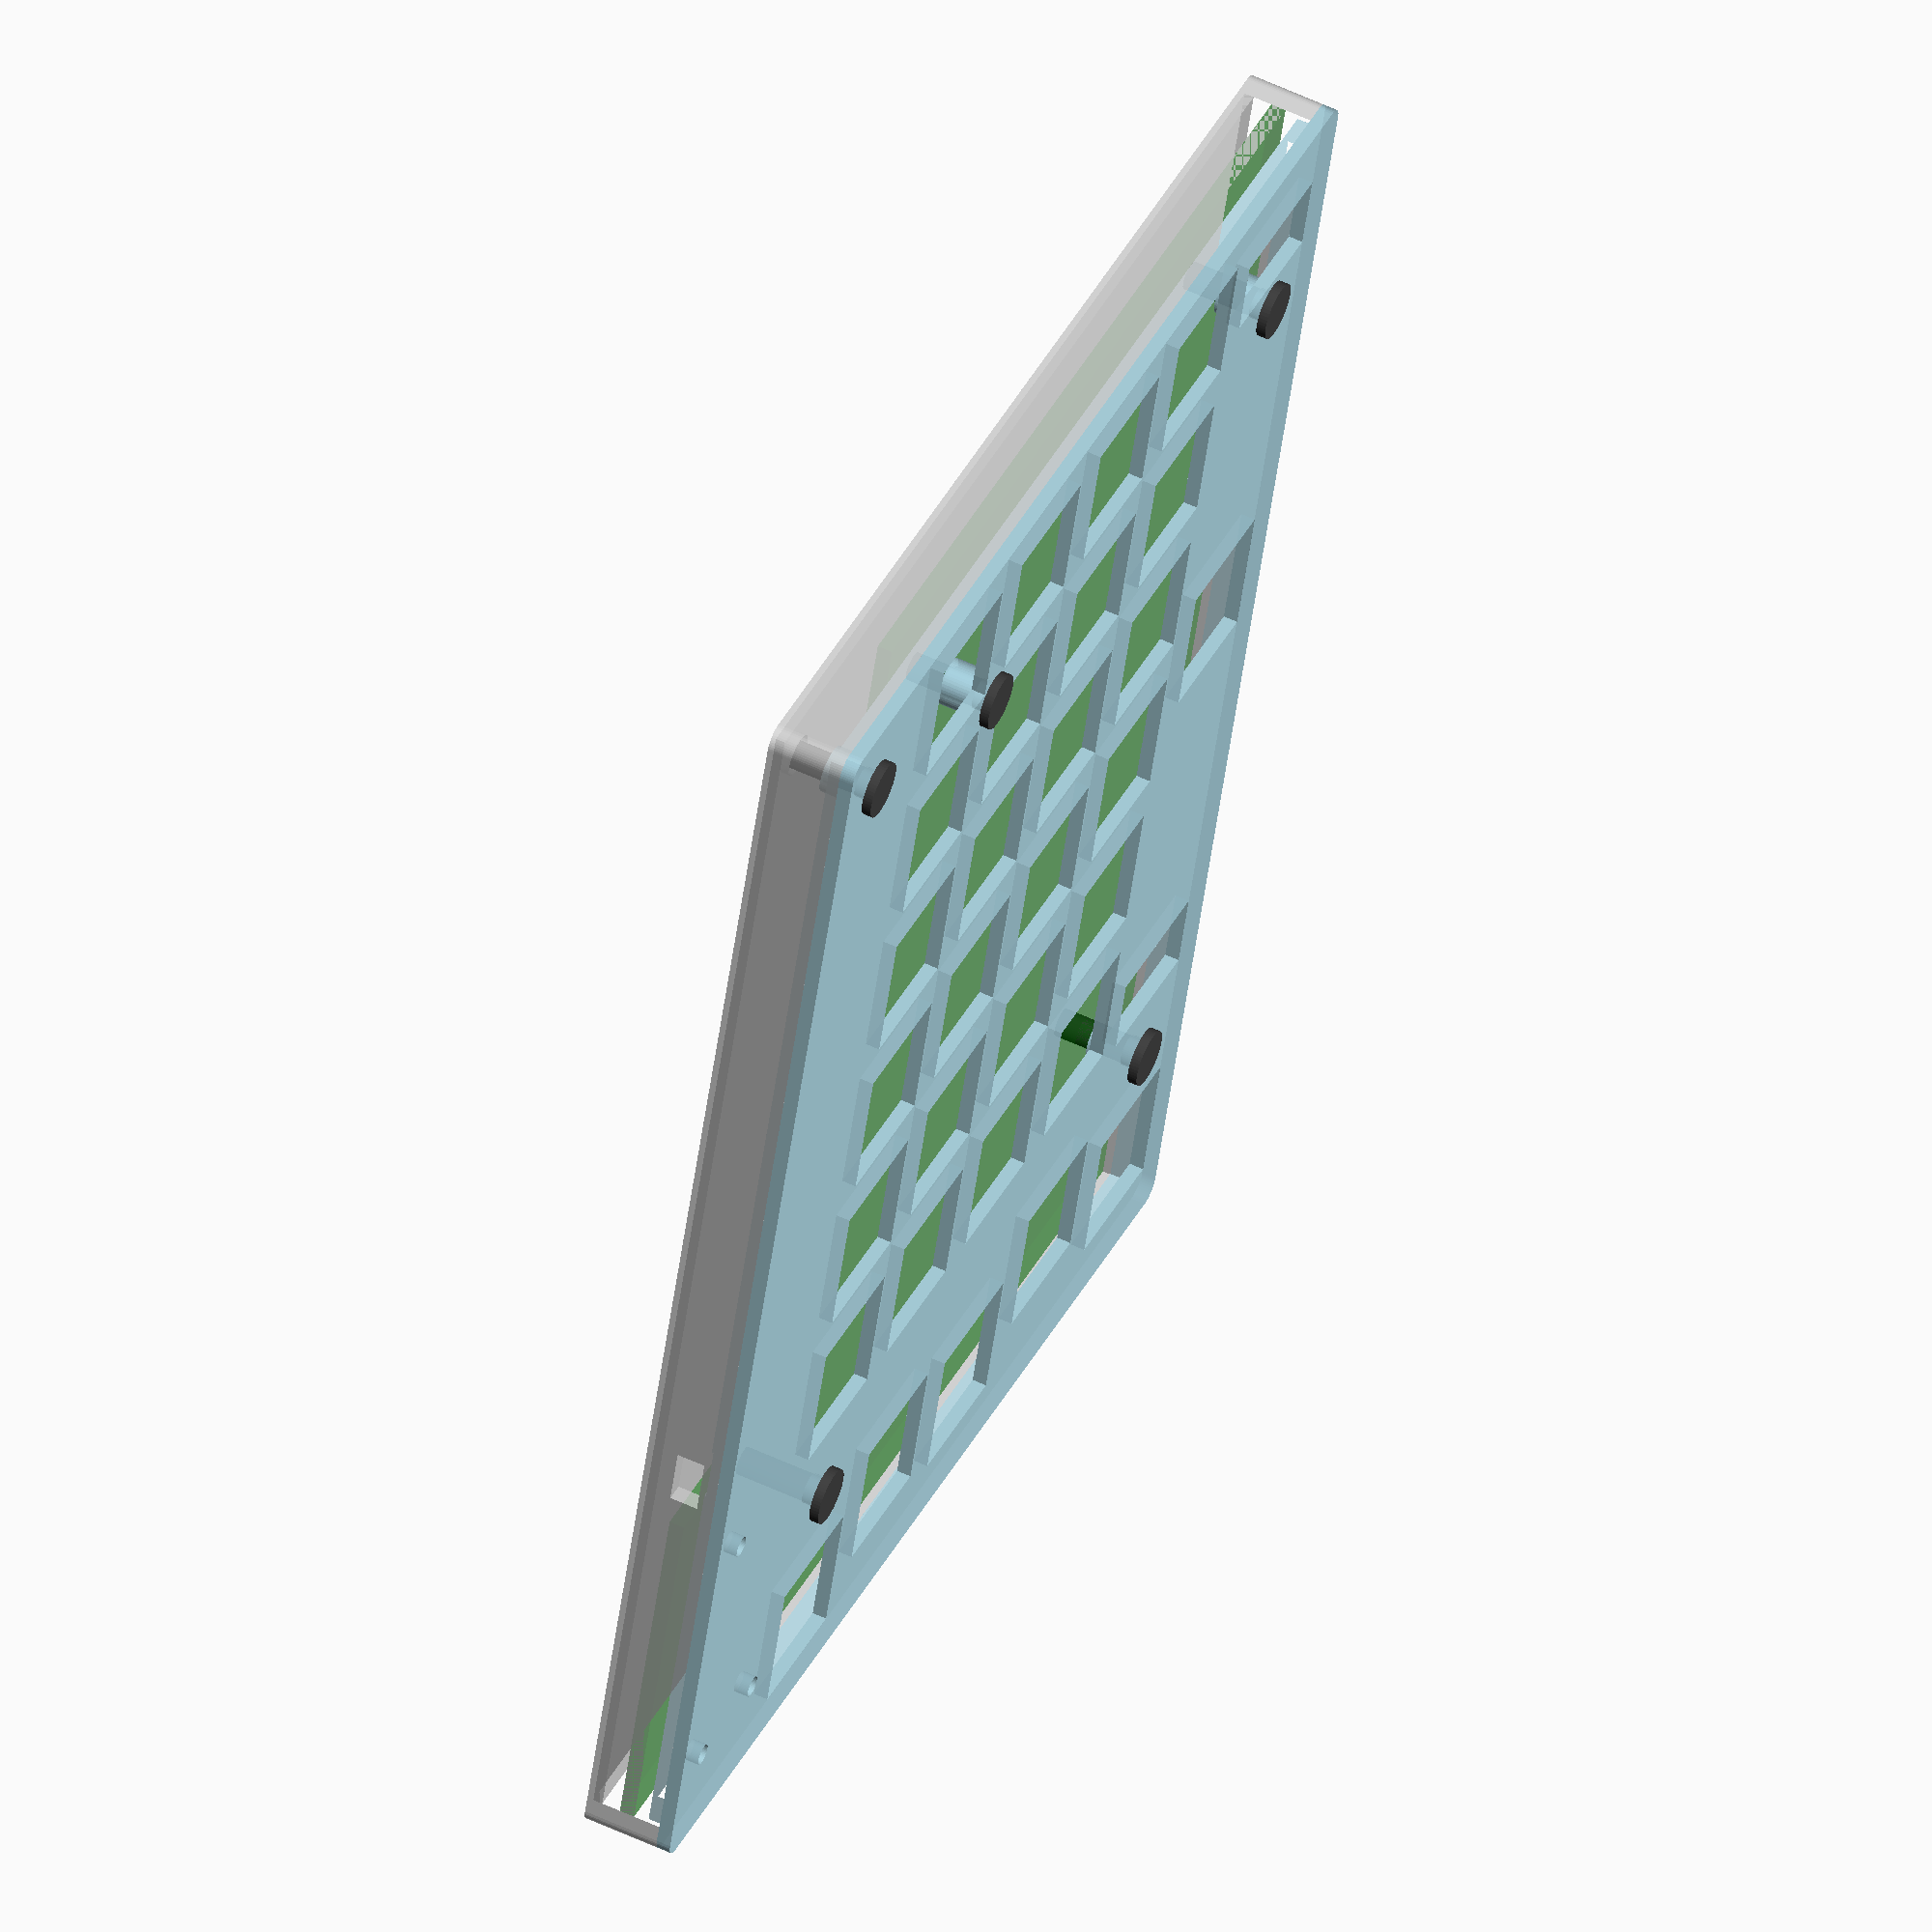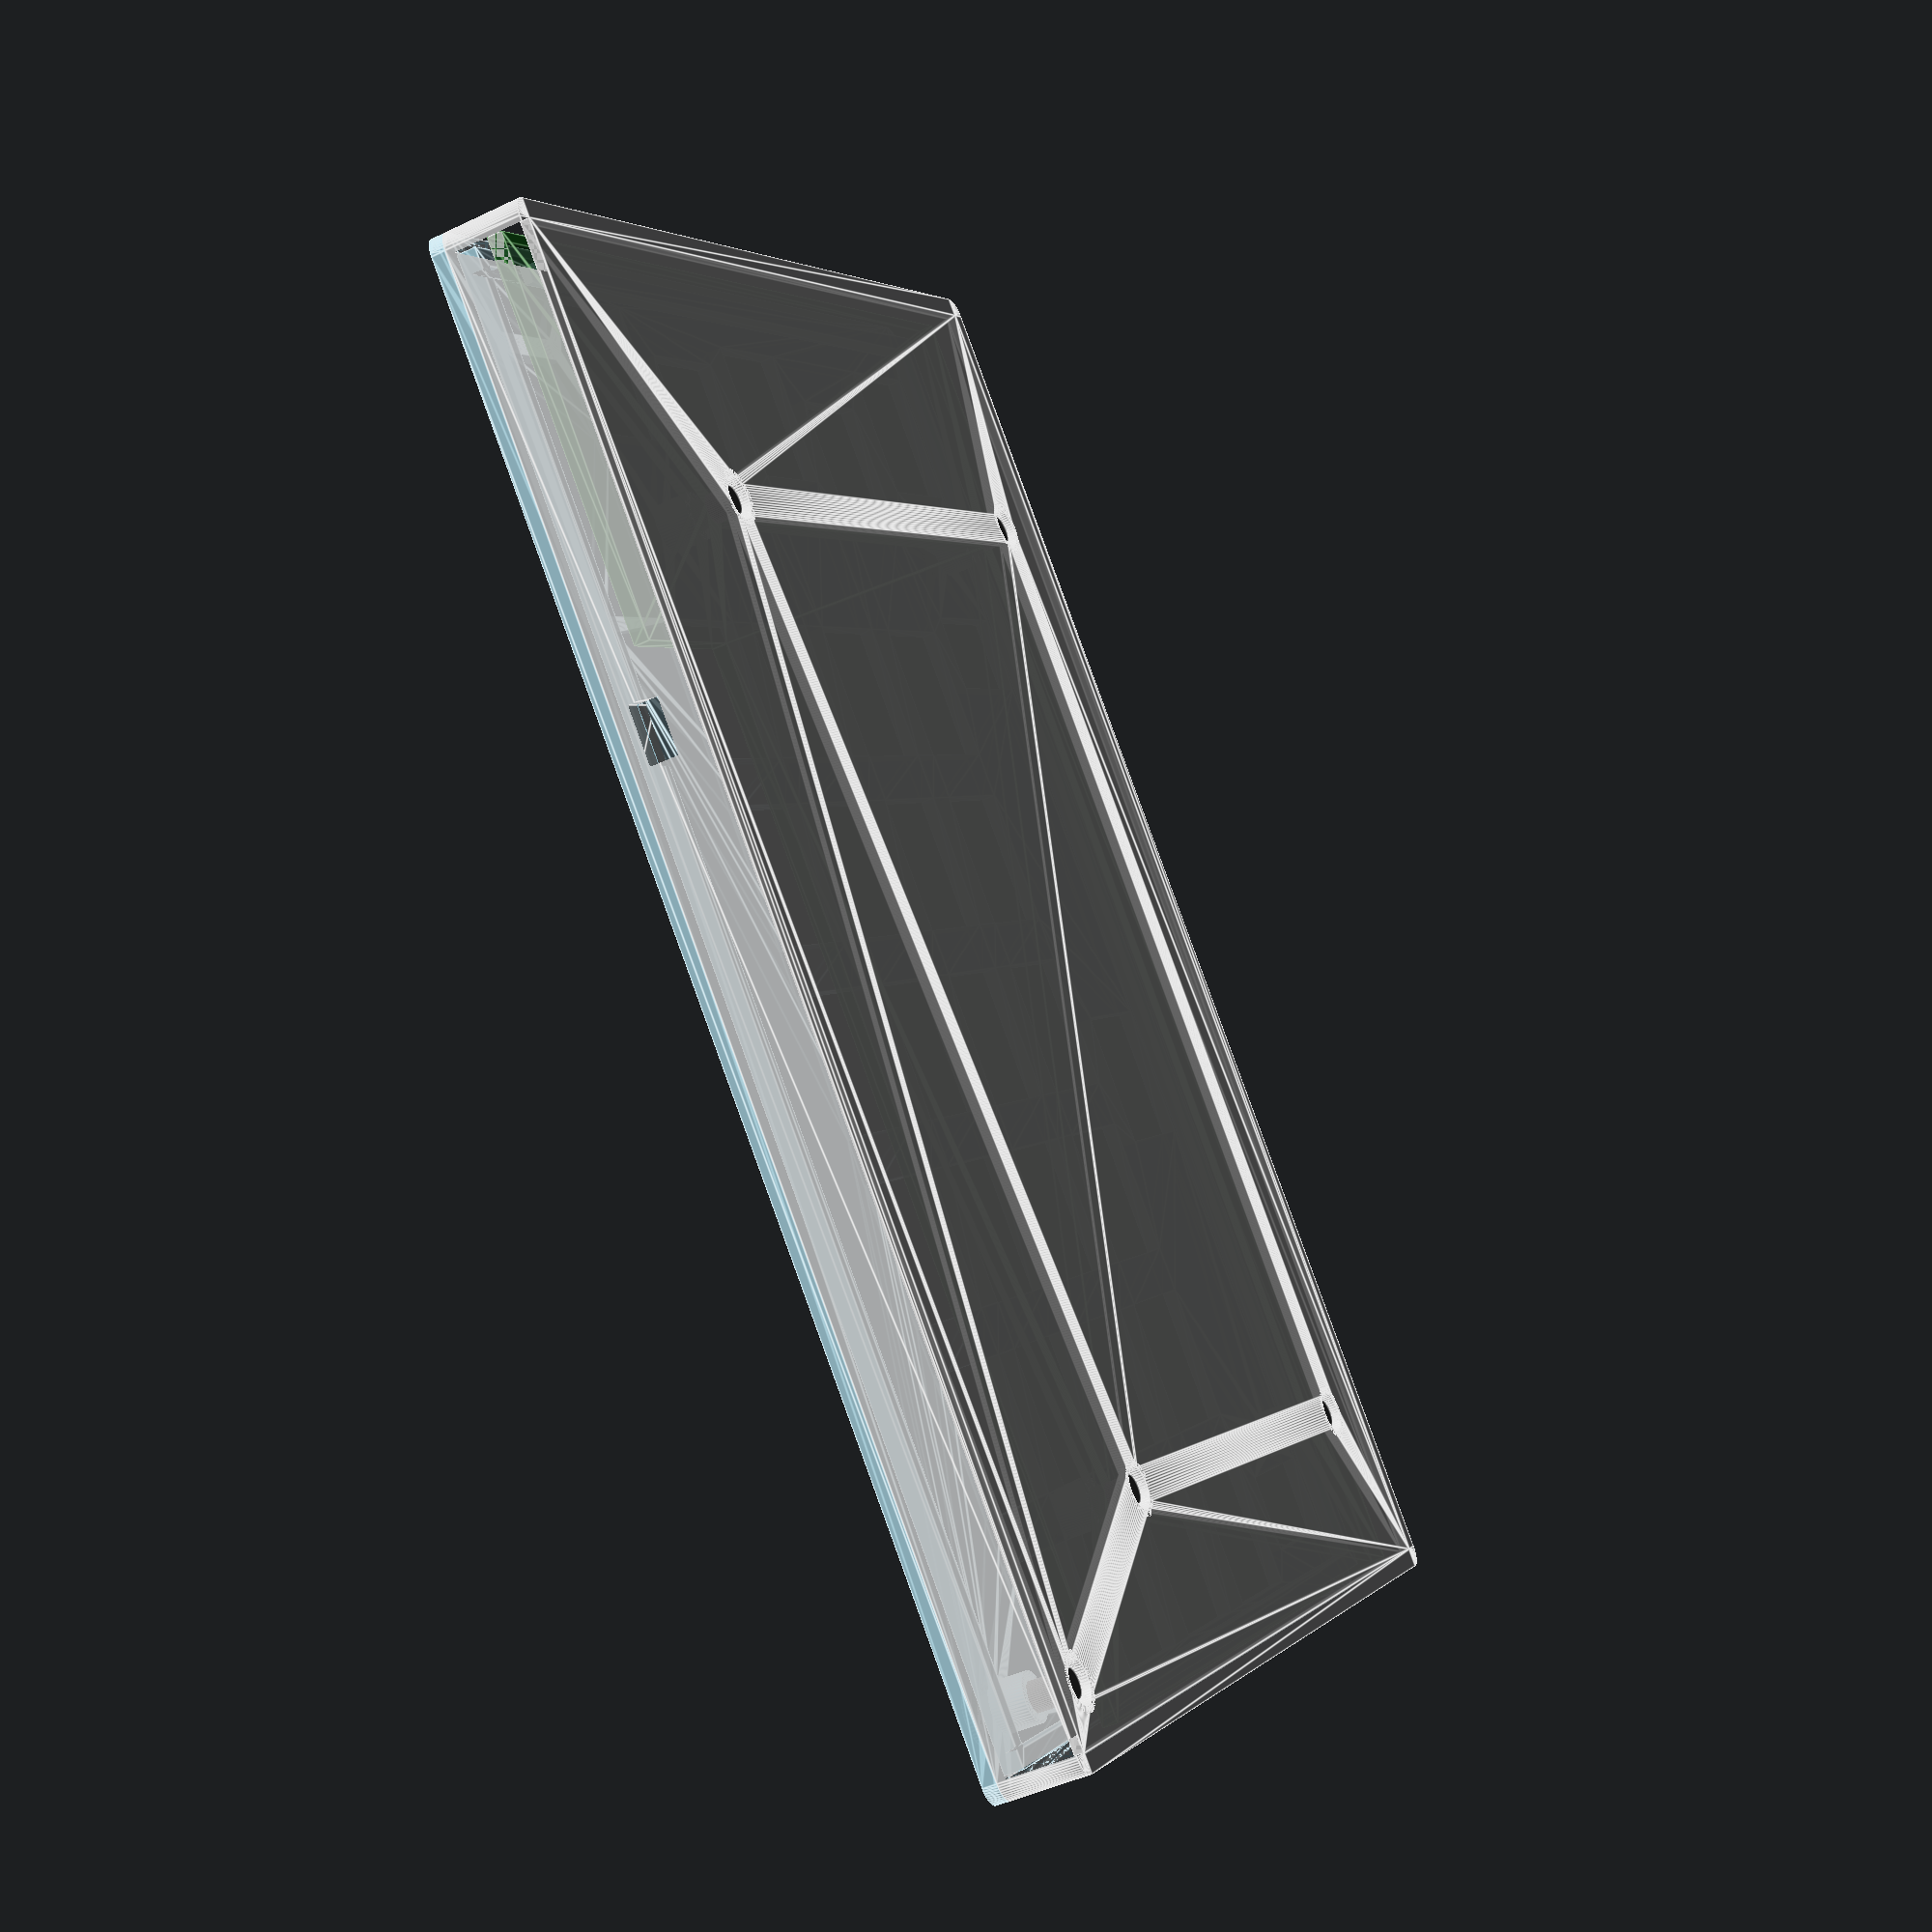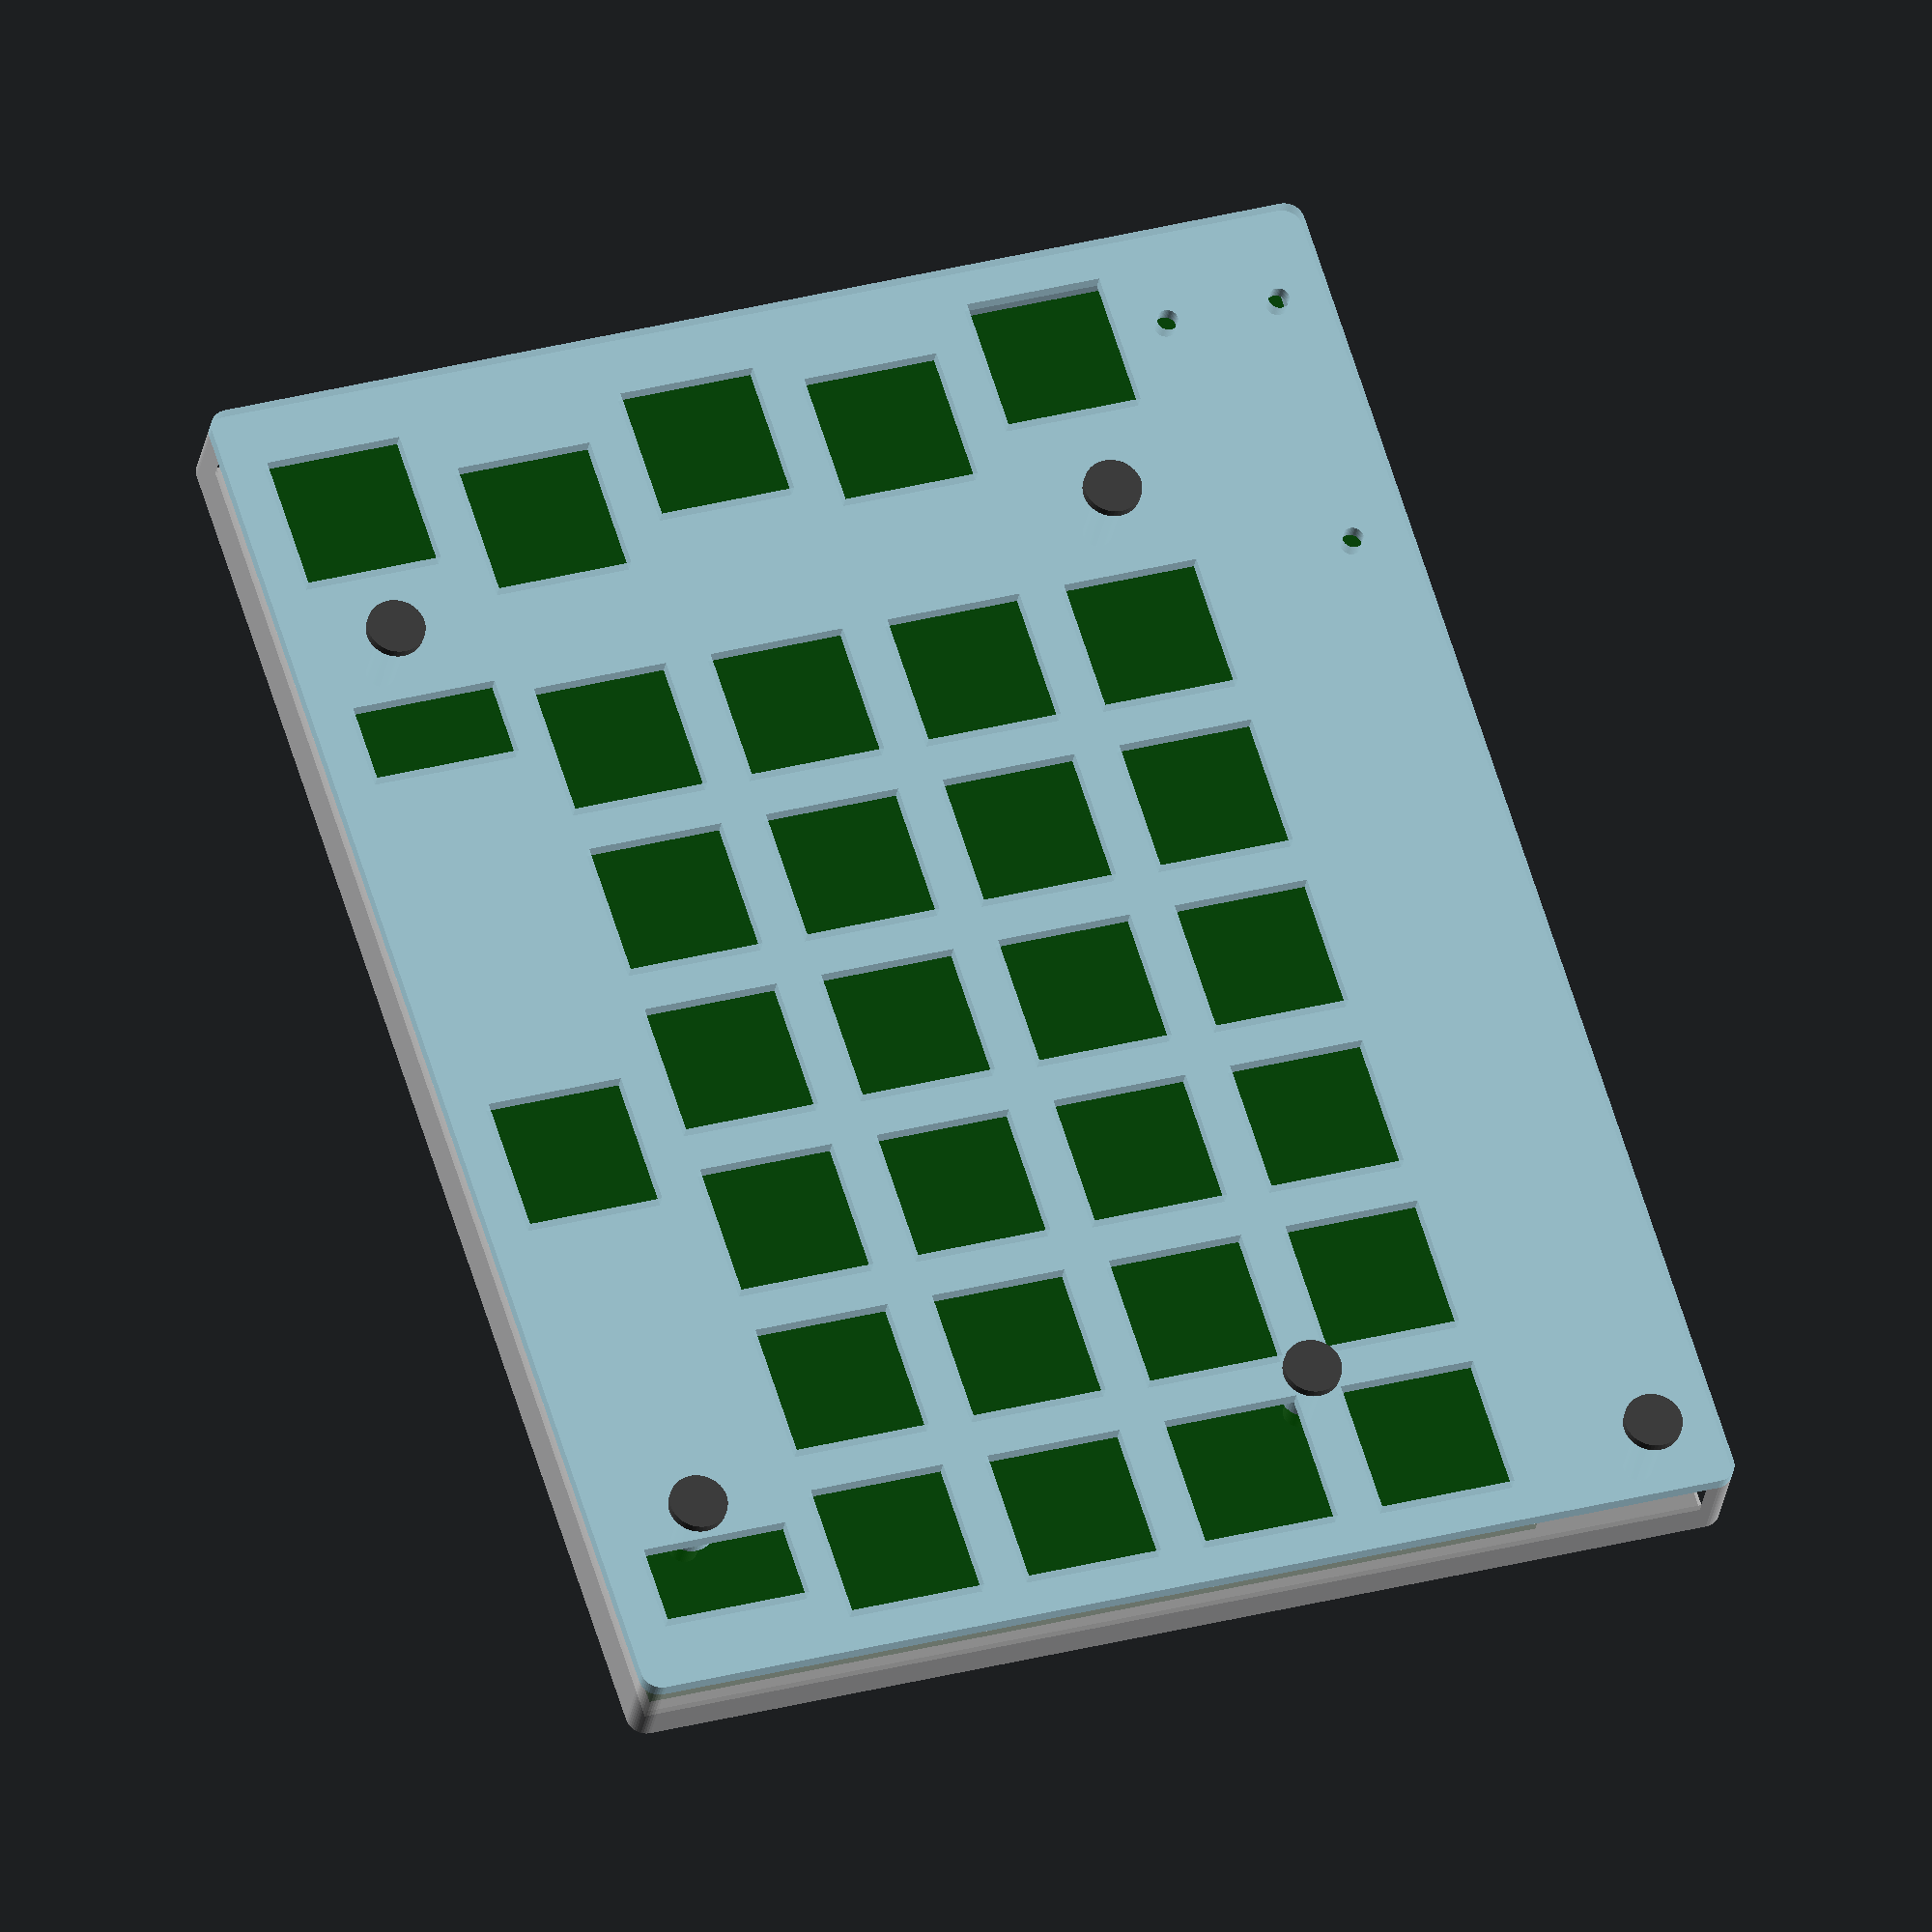
<openscad>
$fn = 50;

left = 0 + 69.75;
top = 0 + 33;

width = 217.5 - left;
height = 146.75 - top;

top_step = 110 - left;
lower_top = 51.25 - top;

pcb_corners = [
    [0, 0],
    [top_step, 0],
    [top_step, lower_top],
    [width, lower_top],
    [width, height],
    [0, height],
];

screws = [
    [96-left, 60-top],            // top left
    [96-left, 137.25-top],        // bottom left
    [200-left, 137.25-top],       // bottom right
    [198.3232-left, 70.5104-top], // top right
    [142, 5],
];

function sx(l, w) = l + w/2;

switches = [
    [[0,    1], [1.75, 1], [2.75, 1], [3.75, 1], [4.75, 1], [5.75, 1], [6.75, 1]], // Top row
    [[0,  1.5], [1.75, 1], [2.75, 1], [3.75, 1], [4.75, 1], [5.75, 1], [6.75, 1]], // 2nd row
    [[0, 1.25], [1.75, 1], [2.75, 1], [3.75, 1], [4.75, 1], [5.75, 1], [6.75, 1]], // 3rd row
    [[0, 1.75], [1.75, 1], [2.75, 1], [3.75, 1], [4.75, 1], [5.75, 1], [6.75, 1]], // 4th row
    [[0, 1.25],                          [1.5, 6.25]                            ], // Bottom row
];

case_wall_thickness = 2;
case_floor_thickness = 1;
case_gap = 2;

pcb_thickness = 1.6;
pcb_floor = case_floor_thickness + case_gap;
pcb_ceiling = pcb_floor + pcb_thickness;

plate_thickness = 1.5;
plate_spacing = 0 + 5;
plate_gap = plate_spacing - plate_thickness;
plate_floor = pcb_ceiling + plate_gap;
plate_ceiling = plate_floor + plate_thickness;

inserts_height = 3;
inserts_od = 5;
inserts_buffer_height = plate_gap - inserts_height;

screw_head_diameter = 6;
screw_head_thickness = 1;
screw_shaft_d = 3;
screw_length = 9;

switch_cutout_width = 14;
switch_cutout_height = 14;

stab_cutout_width = 8;
stab_cutout_height = 15;
stab_cutout_vertical_offset = 0.62;
stab_space_horizontal_offset = 50;

controller_left = 0 + 0;
controller_top = 0 + 0.376;
controller_width = 0 + 33.3;
controller_height = 0 + 18;
controller_thickness = 0 + 1.6;
reset_button = [36.75, 4.25];

usb_width = 9;
usb_thickness = 3.3;

reset_hole_d = 2;
led_hole_d = 2;

cutout_clearance = 0.25;

mirror([0, 1, 0]) {
    // Screws
    color("#444")
        translate([0, 0, plate_ceiling])
        // mirror([0, 0, 1])
            for (pos = screws)
                translate(pos) {
                    cylinder(h = screw_head_thickness, d = screw_head_diameter);
                    translate([0, 0, -screw_length]) cylinder(h = screw_length, d = screw_shaft_d);
                }

    // Plate
    color("lightblue", 0.8) {
        translate([0, 0, plate_floor]) {
            linear_extrude(plate_thickness)
                difference() {
                    offset(r = case_wall_thickness) square([width, height]);

                    // Screw holes
                    for (pos = screws) translate(pos) circle(d = screw_shaft_d+cutout_clearance);

                    // Cutouts for switches and stabilizers
                    for (row = [0:len(switches)-1], col = [0:len(switches[row])-1]) {
                        switch = switches[row][col];
                        pos = switch[0];
                        width = switch[1];
                        x = (pos + width / 2) * 19.05;
                        y = lower_top + 0.2 + (row + 0.5) * 19.05;
                        translate([x, y]) {
                            square([switch_cutout_width+cutout_clearance, switch_cutout_height+cutout_clearance], center = true);
                            if (width == 6.25) {
                                translate([-stab_space_horizontal_offset, -stab_cutout_vertical_offset])
                                    square([stab_cutout_width+cutout_clearance, stab_cutout_height+cutout_clearance], center = true);

                                translate([stab_space_horizontal_offset, -stab_cutout_vertical_offset])
                                    square([stab_cutout_width+cutout_clearance, stab_cutout_height+cutout_clearance], center = true);
                            }
                        }
                    }

                    // Cutout for reset button
                    translate(reset_button) circle(d = reset_hole_d+cutout_clearance);

                    // Cutouts for controller LEDs
                    translate([controller_left+8.5, controller_top+3]) circle(d = led_hole_d+cutout_clearance);
                    translate([controller_left+8.5, controller_top+controller_height-3]) circle(d = led_hole_d+cutout_clearance);
                }

            // Screw posts
            for (pos = screws) {
                translate([pos[0], pos[1], -plate_gap])
                    linear_extrude(plate_gap)
                        difference() {
                            circle(d = screw_shaft_d+2);
                            circle(d = screw_shaft_d+cutout_clearance);
                        }
            }

            // Metal insert holders
            *for (pos = screws) {
                translate([pos[0], pos[1], -inserts_buffer_height])
                    linear_extrude(inserts_buffer_height)
                        circle(d = inserts_od);

                translate([pos[0], pos[1], -plate_gap])
                    linear_extrude(plate_gap)
                        difference() {
                            circle(d = inserts_od + 1);
                            circle(d = inserts_od - 0.5);
                        }
            }
        }

        // Walls
        difference() {
            translate([0, 0, plate_floor-2])
                linear_extrude(2)
                    difference() {
                        translate([cutout_clearance, cutout_clearance])
                            square([width-cutout_clearance*2, height-cutout_clearance*2]);
                        translate([2, 2])
                            square([width-4, height-4]);
                    }

            // Cutout for USB
            translate([0, controller_height/2, pcb_ceiling+usb_thickness/2])
                rotate([90, 0, 90])
                    linear_extrude(case_wall_thickness*4, center = true)
                        offset(r = 1)
                            square([usb_width-1, usb_thickness-1], center = true);

            // Cutout for power switch
            translate([controller_width+15, 0, plate_ceiling/2])
                rotate([90, 0, 0])
                    linear_extrude(case_wall_thickness*4, center = true)
                        square([6, 3], center = true);
        }
    }

    // PCB
    color("darkgreen", 0.4)
        translate([0, 0, pcb_floor])
            linear_extrude(pcb_thickness)
                difference() {
                    polygon(pcb_corners);
                    for (pos = screws) translate(pos) circle(d = 3);
                }

    // Case
    color("lightgray", 0.8) {
        // Floor
        linear_extrude(case_floor_thickness)
            difference() {
                square([width, height]);
                for (pos = screws) translate(pos) circle(d = inserts_od-0.5);
            }

        // Walls
        difference() {
            linear_extrude(plate_floor)
                difference() {
                    offset(r = case_wall_thickness) square([width, height]);
                    square([width, height]);
                }

            // Cutout for USB
            translate([0, controller_height/2, pcb_ceiling+usb_thickness/2])
                rotate([90, 0, 90])
                    linear_extrude(case_wall_thickness*4, center = true)
                        offset(r = 1)
                            square([usb_width-1, usb_thickness-1], center = true);

            // Cutout for power switch
            translate([controller_width+15, 0, plate_ceiling/2])
                rotate([90, 0, 0])
                    linear_extrude(case_wall_thickness*4, center = true)
                        square([6, 3], center = true);
        }

        // Screw posts
        *for (pos = screws) {
            translate([pos[0], pos[1], case_floor_thickness])
                cylinder(h = case_gap, d = 4+cutout_clearance);
        }

        // Metal insert holders
        for (pos = screws) {
            translate([pos[0], pos[1], 0])
                linear_extrude(inserts_height)
                    difference() {
                        circle(d = inserts_od+1);
                        circle(d = inserts_od-0.5);
                    }
        }
    }
}
</openscad>
<views>
elev=122.2 azim=106.7 roll=244.1 proj=o view=solid
elev=226.0 azim=315.1 roll=61.2 proj=p view=edges
elev=29.5 azim=72.6 roll=350.7 proj=o view=solid
</views>
